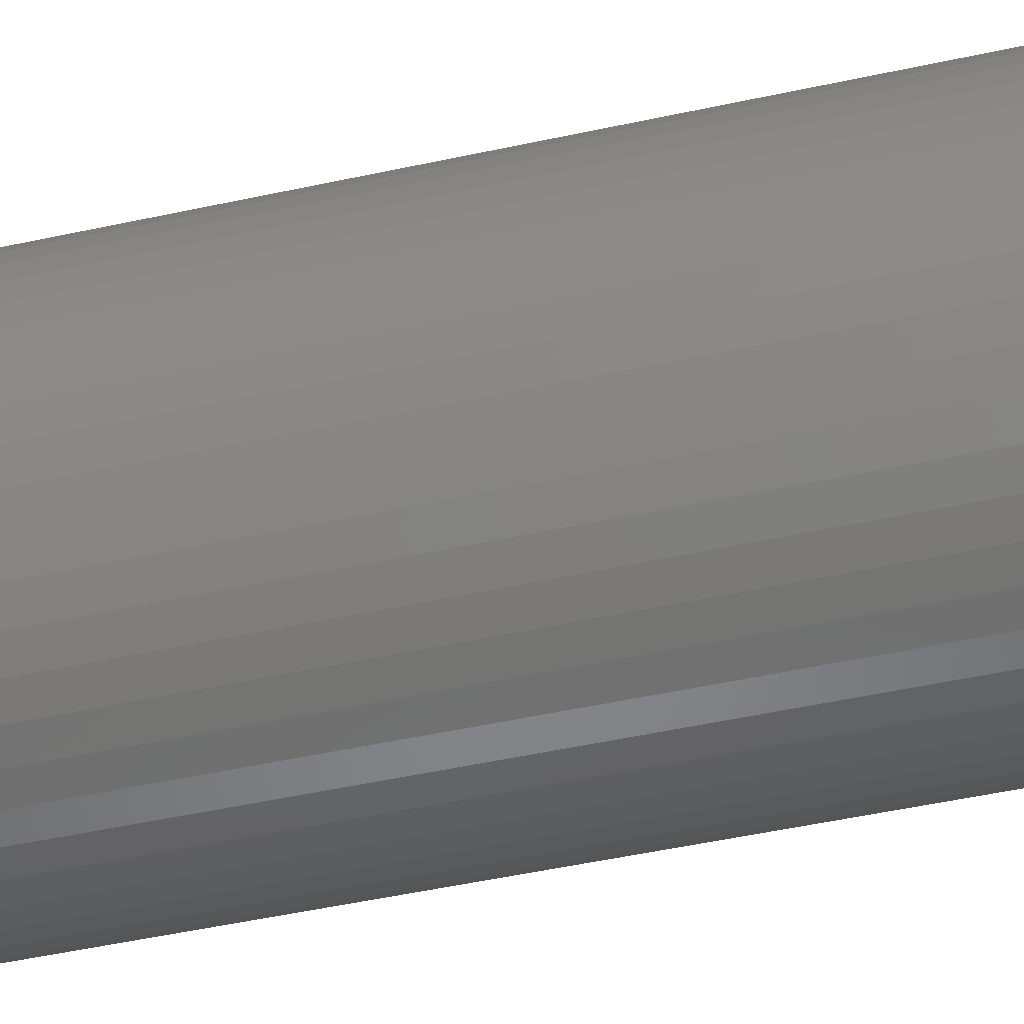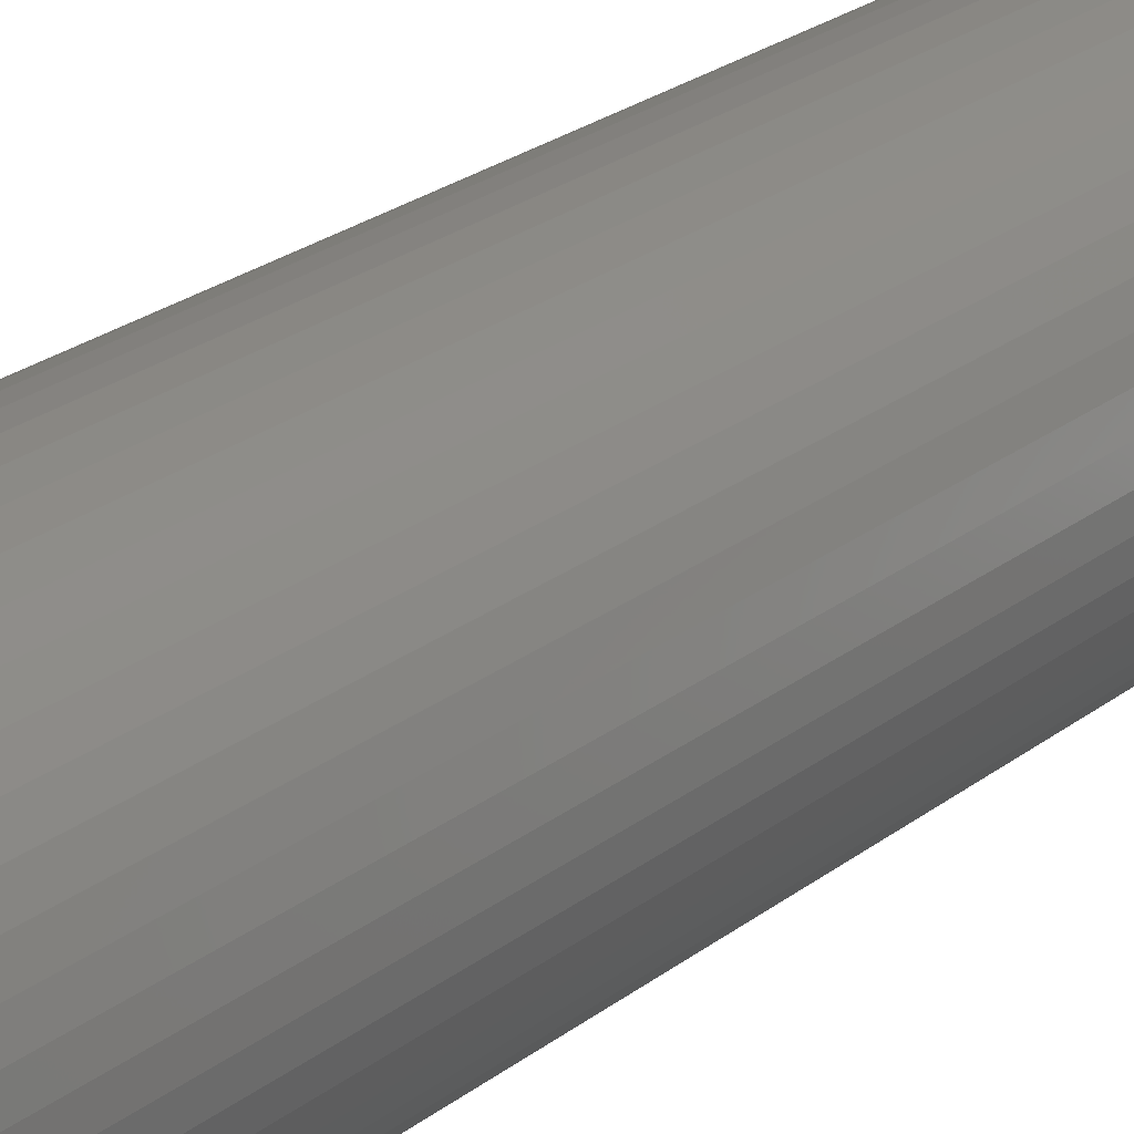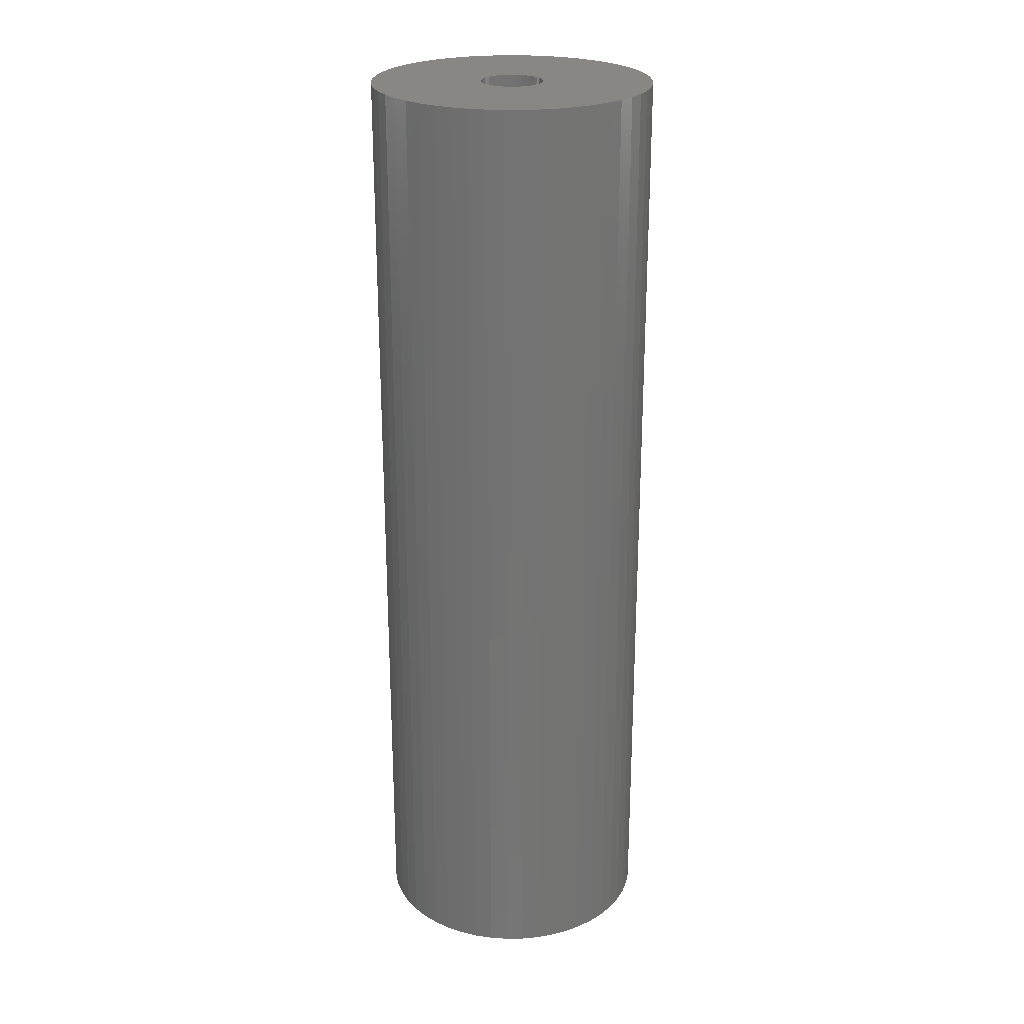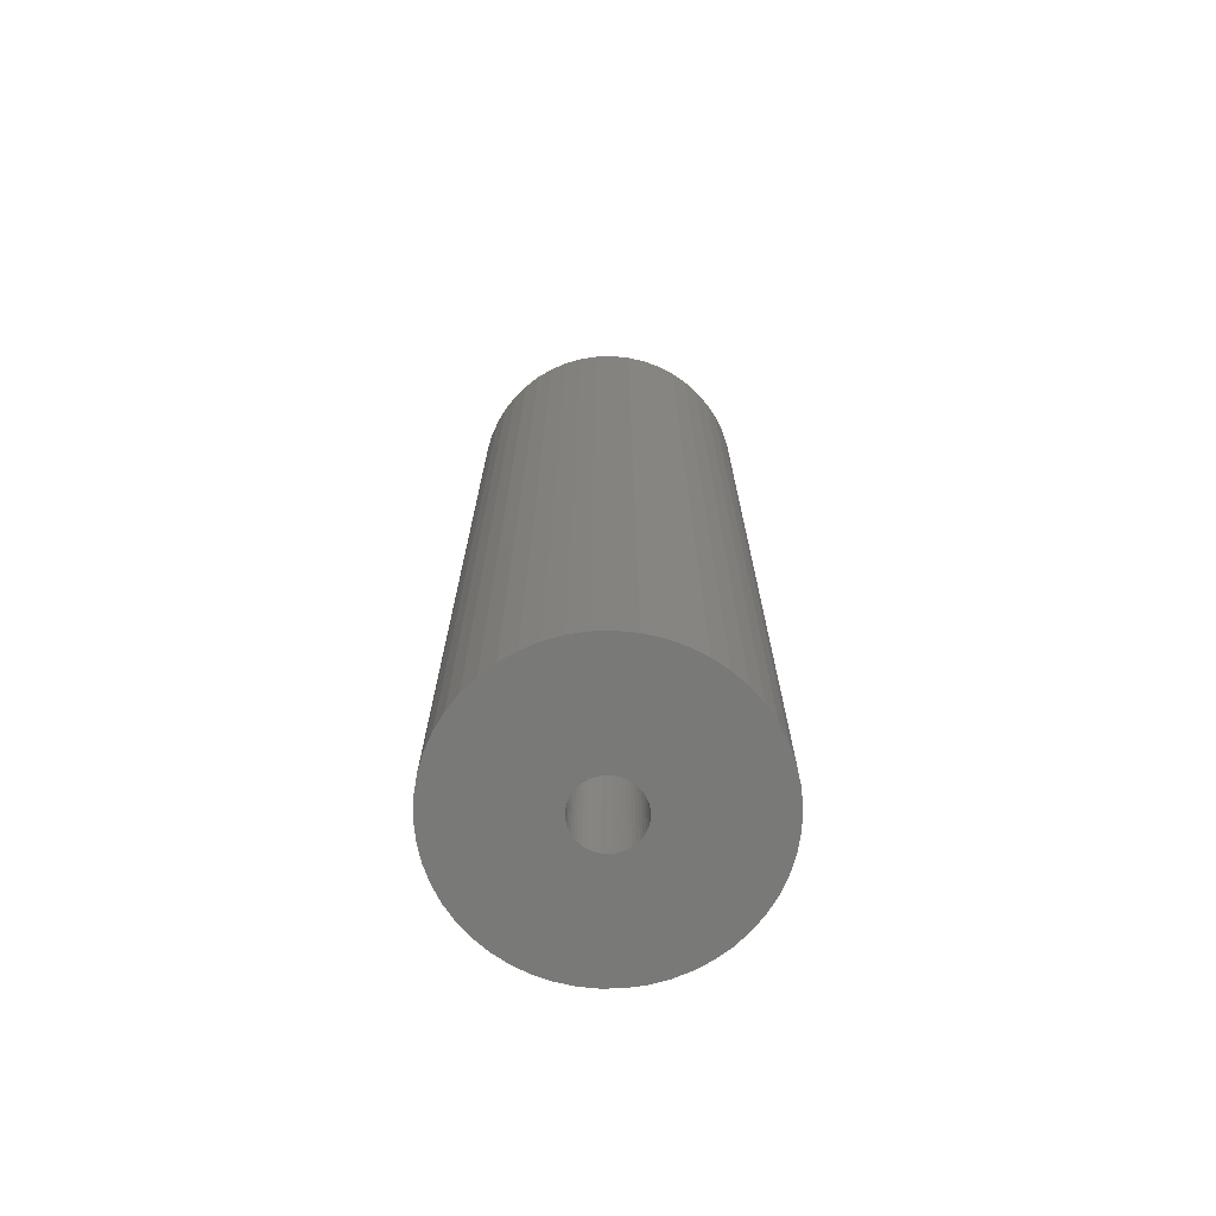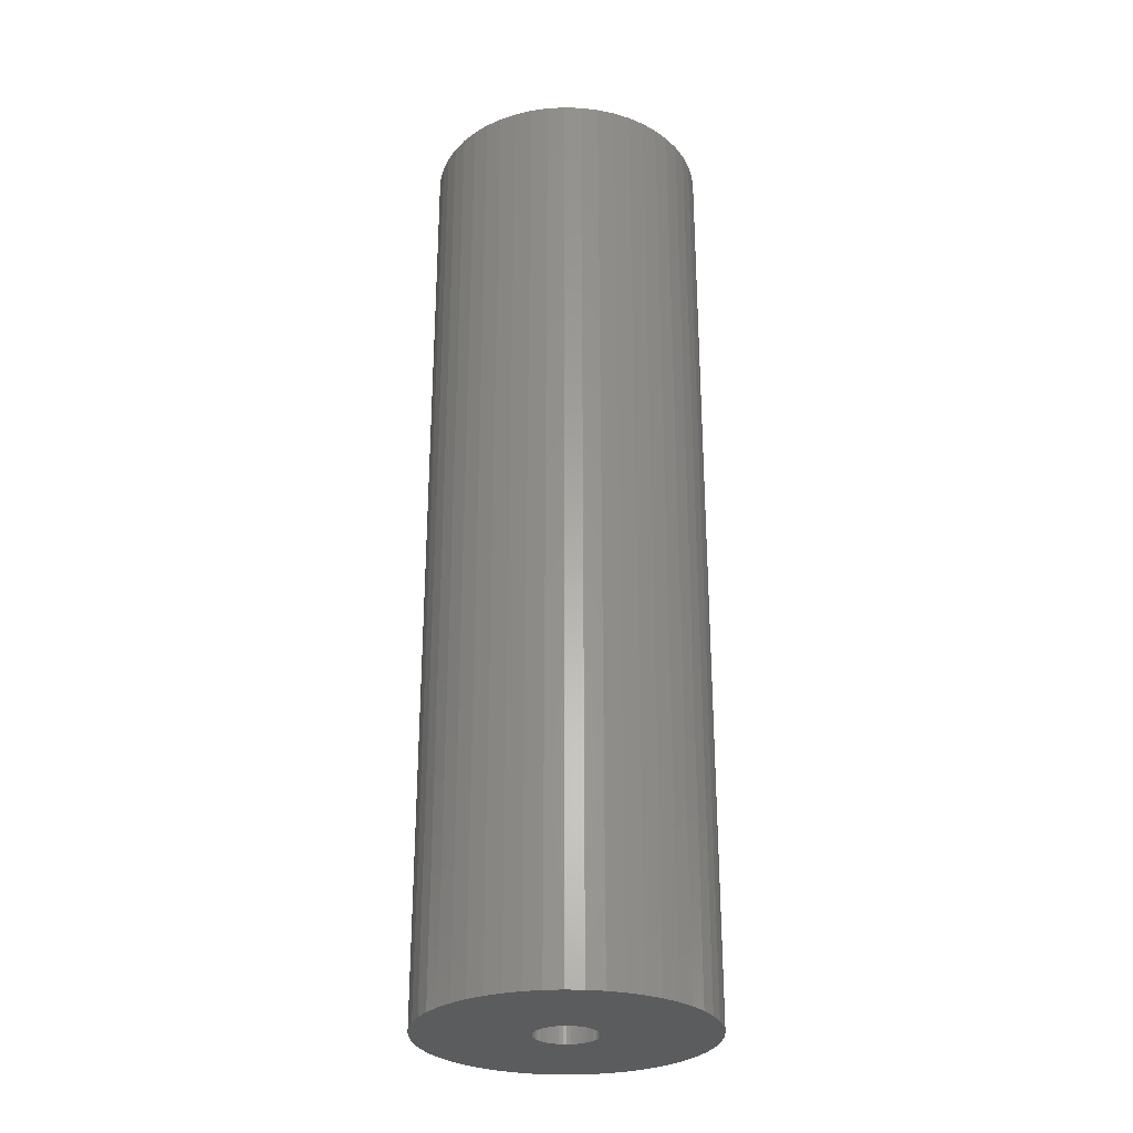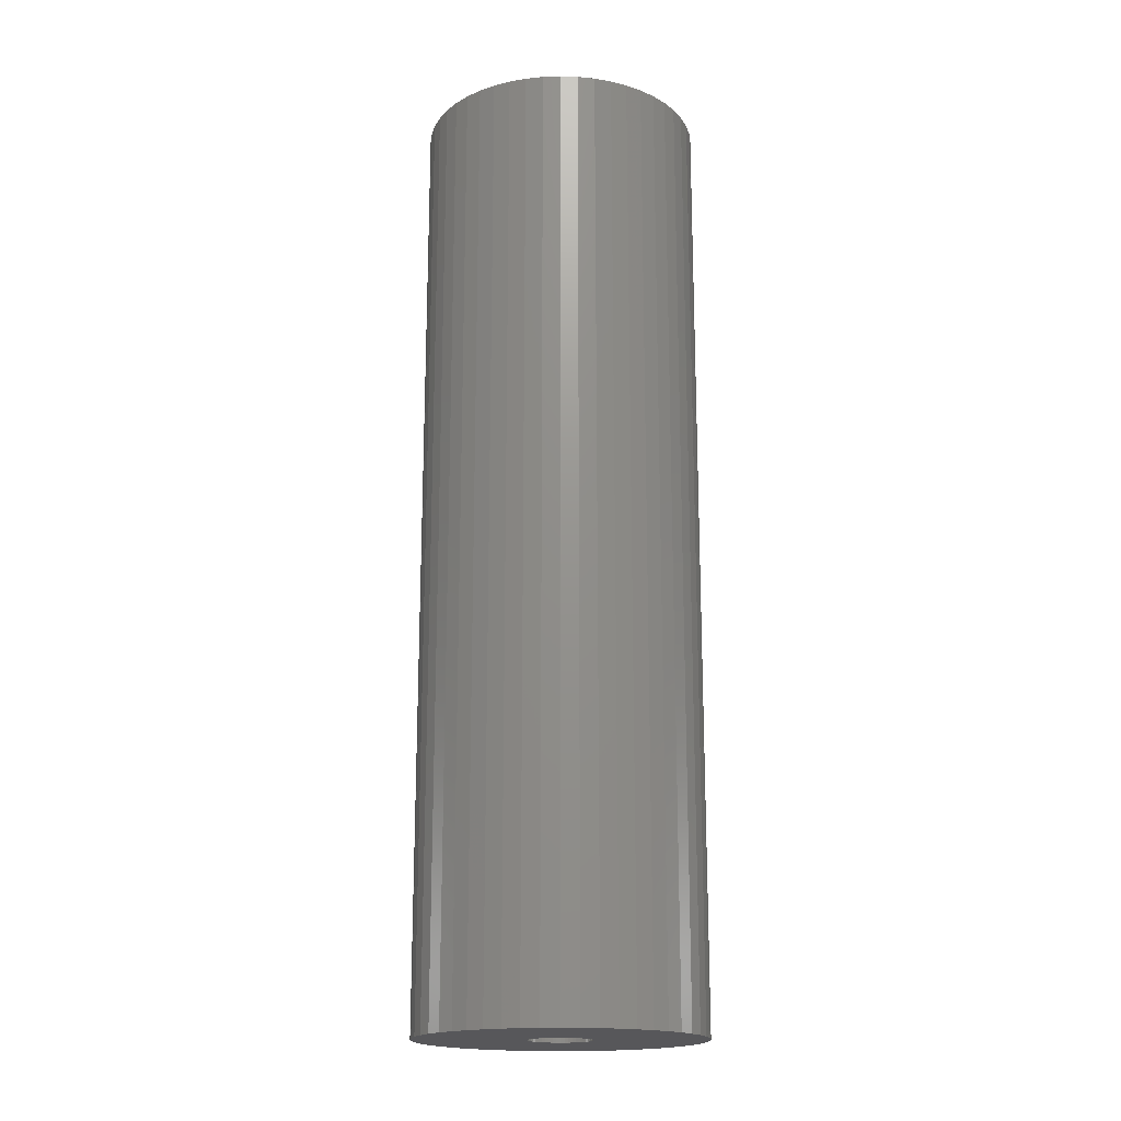
<metadata>
{"format":"stl","ext":"stl","renderer":"f3d","projection":"perspective","resolution":1024,"background":"white","views":[{"elev":-45.8,"azim":104.4,"up":"+Y"},{"elev":25.1,"azim":-140.7,"up":"+Y"},{"elev":24.4,"azim":-87.4,"up":"+Z"},{"elev":-71.6,"azim":-164.1,"up":"+Z"},{"elev":-28.4,"azim":-146.7,"up":"+Z"},{"elev":-18.1,"azim":176.5,"up":"+Z"}]}
</metadata>
<code>
# stl→obj: 200 verts, 400 faces
v 12.5 0 42
v 12.4 1.567 -42
v 12.4 1.567 42
v 12.5 0 -42
v -12.5 0 -42
v -12.4 1.567 42
v -12.4 1.567 -42
v -12.5 0 42
v 0.7849 12.48 -42
v -0.7849 12.48 42
v 0.7849 12.48 42
v -0.7849 12.48 -42
v 9.112 8.557 -42
v 7.968 9.631 42
v 9.112 8.557 42
v 7.968 9.631 -42
v -7.968 9.631 -42
v -9.112 8.557 42
v -7.968 9.631 42
v -9.112 8.557 -42
v -3.863 11.89 -42
v -5.322 11.31 42
v -3.863 11.89 42
v -5.322 11.31 -42
v 11.62 4.602 42
v 10.95 6.022 -42
v 10.95 6.022 42
v 11.62 4.602 -42
v 12.11 3.109 -42
v 12.11 3.109 42
v 10.11 7.347 -42
v 10.11 7.347 42
v 5.322 11.31 -42
v 3.863 11.89 42
v 5.322 11.31 42
v 3.863 11.89 -42
v 2.342 12.28 42
v 2.342 12.28 -42
v 6.698 10.55 42
v 6.698 10.55 -42
v -10.95 6.022 -42
v -10.11 7.347 42
v -10.11 7.347 -42
v -10.95 6.022 42
v -12.11 3.109 -42
v -11.62 4.602 42
v -11.62 4.602 -42
v -12.11 3.109 42
v -6.698 10.55 -42
v -6.698 10.55 42
v -2.342 12.28 42
v -2.342 12.28 -42
v 12.4 -1.567 42
v 12.4 -1.567 -42
v -3.863 -11.89 -42
v -2.342 -12.28 42
v -3.863 -11.89 42
v -2.342 -12.28 -42
v 0.7849 -12.48 -42
v 2.342 -12.28 42
v 0.7849 -12.48 42
v 2.342 -12.28 -42
v 10.11 -7.347 42
v 10.95 -6.022 -42
v 10.95 -6.022 42
v 10.11 -7.347 -42
v 11.62 -4.602 42
v 12.11 -3.109 -42
v 12.11 -3.109 42
v 11.62 -4.602 -42
v -0.7849 -12.48 42
v -0.7849 -12.48 -42
v -11.62 -4.602 -42
v -12.11 -3.109 42
v -12.11 -3.109 -42
v -11.62 -4.602 42
v 3.863 -11.89 -42
v 5.322 -11.31 42
v 3.863 -11.89 42
v 5.322 -11.31 -42
v 2.75 0 42
v 2.728 0.3447 42
v 2.664 0.6839 42
v 2.728 -0.3447 42
v 2.557 1.012 42
v 2.41 1.325 42
v 2.664 -0.6839 42
v 2.225 1.616 42
v 2.005 1.883 42
v 2.557 -1.012 42
v 1.753 2.119 42
v 1.474 2.322 42
v 2.41 -1.325 42
v 1.171 2.488 42
v 2.225 -1.616 42
v 0.8498 2.615 42
v 0.5153 2.701 42
v 0.1727 2.745 42
v -0.1727 2.745 42
v -0.5153 2.701 42
v -0.8498 2.615 42
v -1.171 2.488 42
v -1.474 2.322 42
v -1.753 2.119 42
v -2.005 1.883 42
v -2.225 1.616 42
v 9.112 -8.557 42
v 2.005 -1.883 42
v 7.968 -9.631 42
v 1.753 -2.119 42
v 6.698 -10.55 42
v 1.474 -2.322 42
v 1.171 -2.488 42
v 0.8498 -2.615 42
v 0.5153 -2.701 42
v 0.1727 -2.745 42
v -0.1727 -2.745 42
v -0.5153 -2.701 42
v -0.8498 -2.615 42
v -1.171 -2.488 42
v -5.322 -11.31 42
v -1.474 -2.322 42
v -6.698 -10.55 42
v -1.753 -2.119 42
v -7.968 -9.631 42
v -2.005 -1.883 42
v -9.112 -8.557 42
v -2.225 -1.616 42
v -10.11 -7.347 42
v -2.41 -1.325 42
v -10.95 -6.022 42
v -2.557 -1.012 42
v -2.664 -0.6839 42
v -2.728 -0.3447 42
v -12.4 -1.567 42
v -2.75 0 42
v -2.41 1.325 42
v -2.557 1.012 42
v -2.664 0.6839 42
v -2.728 0.3447 42
v 6.698 -10.55 -42
v 7.968 -9.631 -42
v 9.112 -8.557 -42
v -5.322 -11.31 -42
v -9.112 -8.557 -42
v -10.11 -7.347 -42
v -12.4 -1.567 -42
v -7.968 -9.631 -42
v -6.698 -10.55 -42
v -10.95 -6.022 -42
v 2.75 0 -42
v 2.728 -0.3447 -42
v 2.664 -0.6839 -42
v 2.728 0.3447 -42
v 2.557 -1.012 -42
v 2.41 -1.325 -42
v 2.664 0.6839 -42
v 2.225 -1.616 -42
v 2.005 -1.883 -42
v 2.557 1.012 -42
v 1.753 -2.119 -42
v 1.474 -2.322 -42
v 2.41 1.325 -42
v 1.171 -2.488 -42
v 2.225 1.616 -42
v 0.8498 -2.615 -42
v 0.5153 -2.701 -42
v 0.1727 -2.745 -42
v -0.1727 -2.745 -42
v -0.5153 -2.701 -42
v -0.8498 -2.615 -42
v -1.171 -2.488 -42
v -1.474 -2.322 -42
v -1.753 -2.119 -42
v -2.005 -1.883 -42
v -2.225 -1.616 -42
v 2.005 1.883 -42
v 1.753 2.119 -42
v 1.474 2.322 -42
v 1.171 2.488 -42
v 0.8498 2.615 -42
v 0.5153 2.701 -42
v 0.1727 2.745 -42
v -0.1727 2.745 -42
v -0.5153 2.701 -42
v -0.8498 2.615 -42
v -1.171 2.488 -42
v -1.474 2.322 -42
v -1.753 2.119 -42
v -2.005 1.883 -42
v -2.225 1.616 -42
v -2.41 1.325 -42
v -2.557 1.012 -42
v -2.664 0.6839 -42
v -2.728 0.3447 -42
v -2.75 0 -42
v -2.41 -1.325 -42
v -2.557 -1.012 -42
v -2.664 -0.6839 -42
v -2.728 -0.3447 -42
f 1 2 3
f 2 1 4
f 5 6 7
f 6 5 8
f 9 10 11
f 10 9 12
f 13 14 15
f 14 13 16
f 17 18 19
f 18 17 20
f 21 22 23
f 22 21 24
f 25 26 27
f 26 25 28
f 3 29 30
f 29 3 2
f 27 31 32
f 31 27 26
f 33 34 35
f 34 33 36
f 36 37 34
f 37 36 38
f 16 39 14
f 39 16 40
f 41 42 43
f 42 41 44
f 43 18 20
f 18 43 42
f 45 46 47
f 46 45 48
f 49 19 50
f 19 49 17
f 12 51 10
f 51 12 52
f 53 4 1
f 4 53 54
f 55 56 57
f 56 55 58
f 59 60 61
f 60 59 62
f 30 28 25
f 28 30 29
f 32 13 15
f 13 32 31
f 38 11 37
f 11 38 9
f 40 35 39
f 35 40 33
f 47 44 41
f 44 47 46
f 63 64 65
f 64 63 66
f 67 68 69
f 68 67 70
f 69 54 53
f 54 69 68
f 58 71 56
f 71 58 72
f 73 74 75
f 74 73 76
f 77 78 79
f 78 77 80
f 62 79 60
f 79 62 77
f 81 1 3
f 82 3 30
f 1 81 53
f 83 30 25
f 84 53 81
f 85 25 27
f 53 84 69
f 86 27 32
f 87 69 84
f 88 32 15
f 69 87 67
f 89 15 14
f 90 67 87
f 91 14 39
f 67 90 65
f 92 39 35
f 93 65 90
f 94 35 34
f 65 93 63
f 95 63 93
f 3 82 81
f 30 83 82
f 25 85 83
f 27 86 85
f 96 34 37
f 32 88 86
f 15 89 88
f 14 91 89
f 39 92 91
f 35 94 92
f 34 96 94
f 97 37 11
f 37 97 96
f 11 98 97
f 11 99 98
f 10 99 11
f 99 10 100
f 51 100 10
f 100 51 101
f 23 101 51
f 101 23 102
f 22 102 23
f 102 22 103
f 50 103 22
f 103 50 104
f 19 104 50
f 104 19 105
f 18 105 19
f 105 18 106
f 42 106 18
f 63 95 107
f 108 107 95
f 107 108 109
f 110 109 108
f 109 110 111
f 112 111 110
f 111 112 78
f 113 78 112
f 78 113 79
f 114 79 113
f 79 114 60
f 115 60 114
f 60 115 61
f 116 61 115
f 117 61 116
f 71 117 118
f 117 71 61
f 56 118 119
f 57 119 120
f 121 120 122
f 123 122 124
f 125 124 126
f 127 126 128
f 118 56 71
f 129 128 130
f 131 130 132
f 76 132 133
f 74 133 134
f 135 134 136
f 106 42 137
f 119 57 56
f 44 137 42
f 120 121 57
f 137 44 138
f 122 123 121
f 46 138 44
f 124 125 123
f 138 46 139
f 126 127 125
f 48 139 46
f 128 129 127
f 139 48 140
f 130 131 129
f 6 140 48
f 132 76 131
f 140 6 136
f 133 74 76
f 8 136 6
f 134 135 74
f 136 8 135
f 7 48 45
f 48 7 6
f 24 50 22
f 50 24 49
f 52 23 51
f 23 52 21
f 80 111 78
f 111 80 141
f 142 107 109
f 107 142 143
f 65 70 67
f 70 65 64
f 144 57 121
f 57 144 55
f 145 129 146
f 129 145 127
f 147 8 5
f 8 147 135
f 107 66 63
f 66 107 143
f 141 109 111
f 109 141 142
f 72 61 71
f 61 72 59
f 148 123 125
f 123 148 149
f 145 125 127
f 125 145 148
f 150 76 73
f 76 150 131
f 151 4 54
f 152 54 68
f 4 151 2
f 153 68 70
f 154 2 151
f 155 70 64
f 2 154 29
f 156 64 66
f 157 29 154
f 158 66 143
f 29 157 28
f 159 143 142
f 160 28 157
f 161 142 141
f 28 160 26
f 162 141 80
f 163 26 160
f 164 80 77
f 26 163 31
f 165 31 163
f 54 152 151
f 68 153 152
f 70 155 153
f 64 156 155
f 166 77 62
f 66 158 156
f 143 159 158
f 142 161 159
f 141 162 161
f 80 164 162
f 77 166 164
f 167 62 59
f 62 167 166
f 59 168 167
f 59 169 168
f 72 169 59
f 169 72 170
f 58 170 72
f 170 58 171
f 55 171 58
f 171 55 172
f 144 172 55
f 172 144 173
f 149 173 144
f 173 149 174
f 148 174 149
f 174 148 175
f 145 175 148
f 175 145 176
f 146 176 145
f 31 165 13
f 177 13 165
f 13 177 16
f 178 16 177
f 16 178 40
f 179 40 178
f 40 179 33
f 180 33 179
f 33 180 36
f 181 36 180
f 36 181 38
f 182 38 181
f 38 182 9
f 183 9 182
f 184 9 183
f 12 184 185
f 184 12 9
f 52 185 186
f 21 186 187
f 24 187 188
f 49 188 189
f 17 189 190
f 20 190 191
f 185 52 12
f 43 191 192
f 41 192 193
f 47 193 194
f 45 194 195
f 7 195 196
f 176 146 197
f 186 21 52
f 150 197 146
f 187 24 21
f 197 150 198
f 188 49 24
f 73 198 150
f 189 17 49
f 198 73 199
f 190 20 17
f 75 199 73
f 191 43 20
f 199 75 200
f 192 41 43
f 147 200 75
f 193 47 41
f 200 147 196
f 194 45 47
f 5 196 147
f 195 7 45
f 196 5 7
f 75 135 147
f 135 75 74
f 146 131 150
f 131 146 129
f 149 121 123
f 121 149 144
f 160 86 163
f 86 160 85
f 163 88 165
f 88 163 86
f 181 94 96
f 94 181 180
f 187 101 102
f 101 187 186
f 138 192 137
f 192 138 193
f 152 81 151
f 81 152 84
f 178 89 91
f 89 178 177
f 184 98 99
f 98 184 183
f 179 91 92
f 91 179 178
f 136 195 140
f 195 136 196
f 106 190 105
f 190 106 191
f 188 102 103
f 102 188 187
f 186 100 101
f 100 186 185
f 156 90 155
f 90 156 93
f 174 126 124
f 126 174 175
f 130 198 132
f 198 130 197
f 162 113 112
f 113 162 164
f 154 83 157
f 83 154 82
f 157 85 160
f 85 157 83
f 165 89 177
f 89 165 88
f 182 96 97
f 96 182 181
f 183 97 98
f 97 183 182
f 180 92 94
f 92 180 179
f 139 193 138
f 193 139 194
f 140 194 139
f 194 140 195
f 137 191 106
f 191 137 192
f 185 99 100
f 99 185 184
f 189 103 104
f 103 189 188
f 190 104 105
f 104 190 189
f 151 82 154
f 82 151 81
f 155 87 153
f 87 155 90
f 159 95 158
f 95 159 108
f 134 196 136
f 196 134 200
f 126 176 128
f 176 126 175
f 167 116 115
f 116 167 168
f 161 112 110
f 112 161 162
f 158 93 156
f 93 158 95
f 172 122 120
f 122 172 173
f 168 117 116
f 117 168 169
f 132 199 133
f 199 132 198
f 133 200 134
f 200 133 199
f 164 114 113
f 114 164 166
f 166 115 114
f 115 166 167
f 159 110 108
f 110 159 161
f 153 84 152
f 84 153 87
f 169 118 117
f 118 169 170
f 170 119 118
f 119 170 171
f 128 197 130
f 197 128 176
f 173 124 122
f 124 173 174
f 171 120 119
f 120 171 172

</code>
